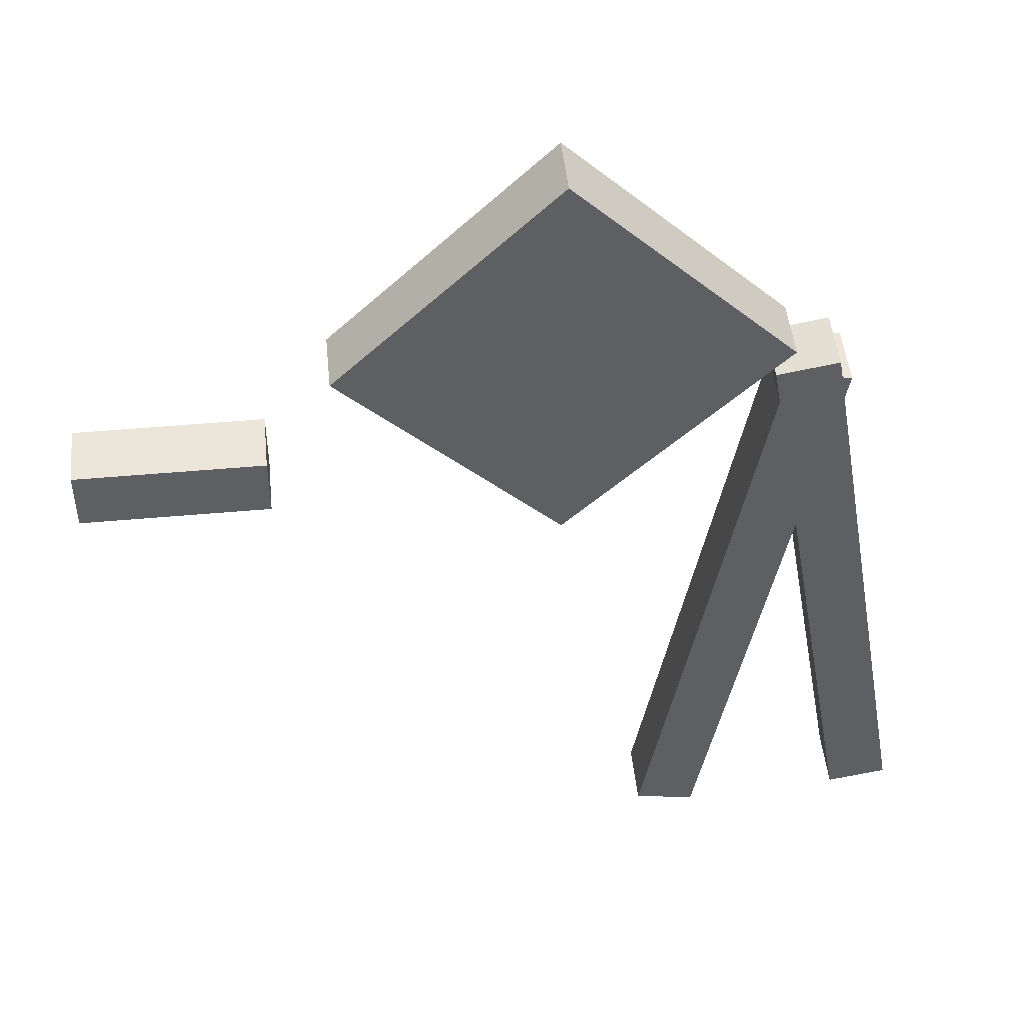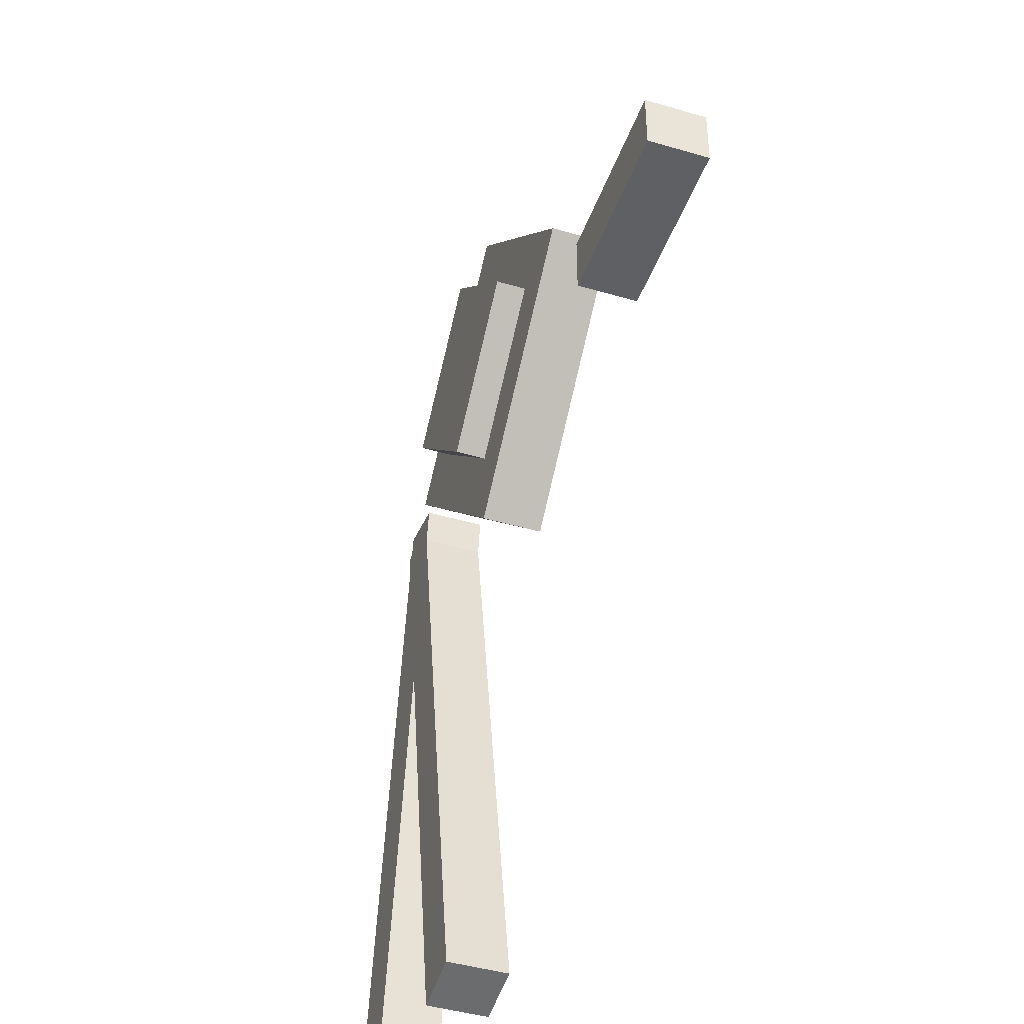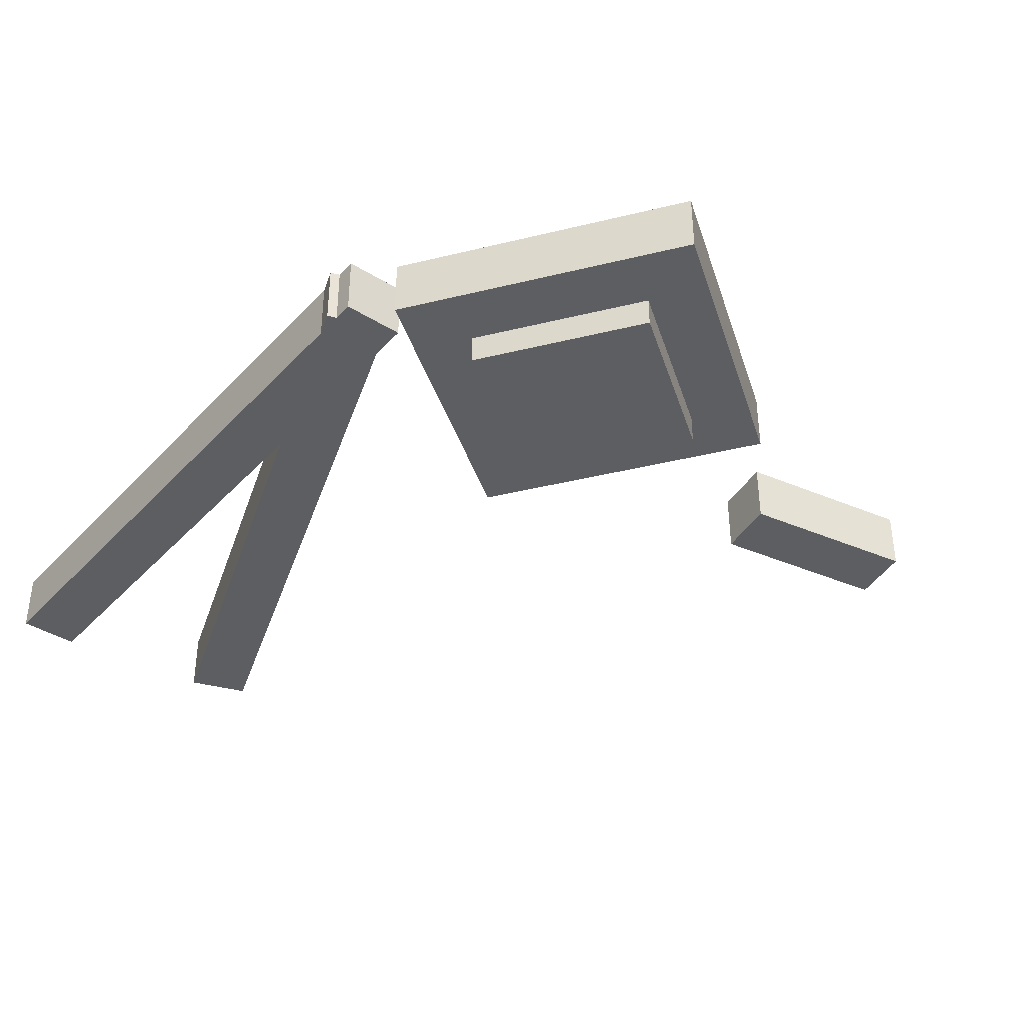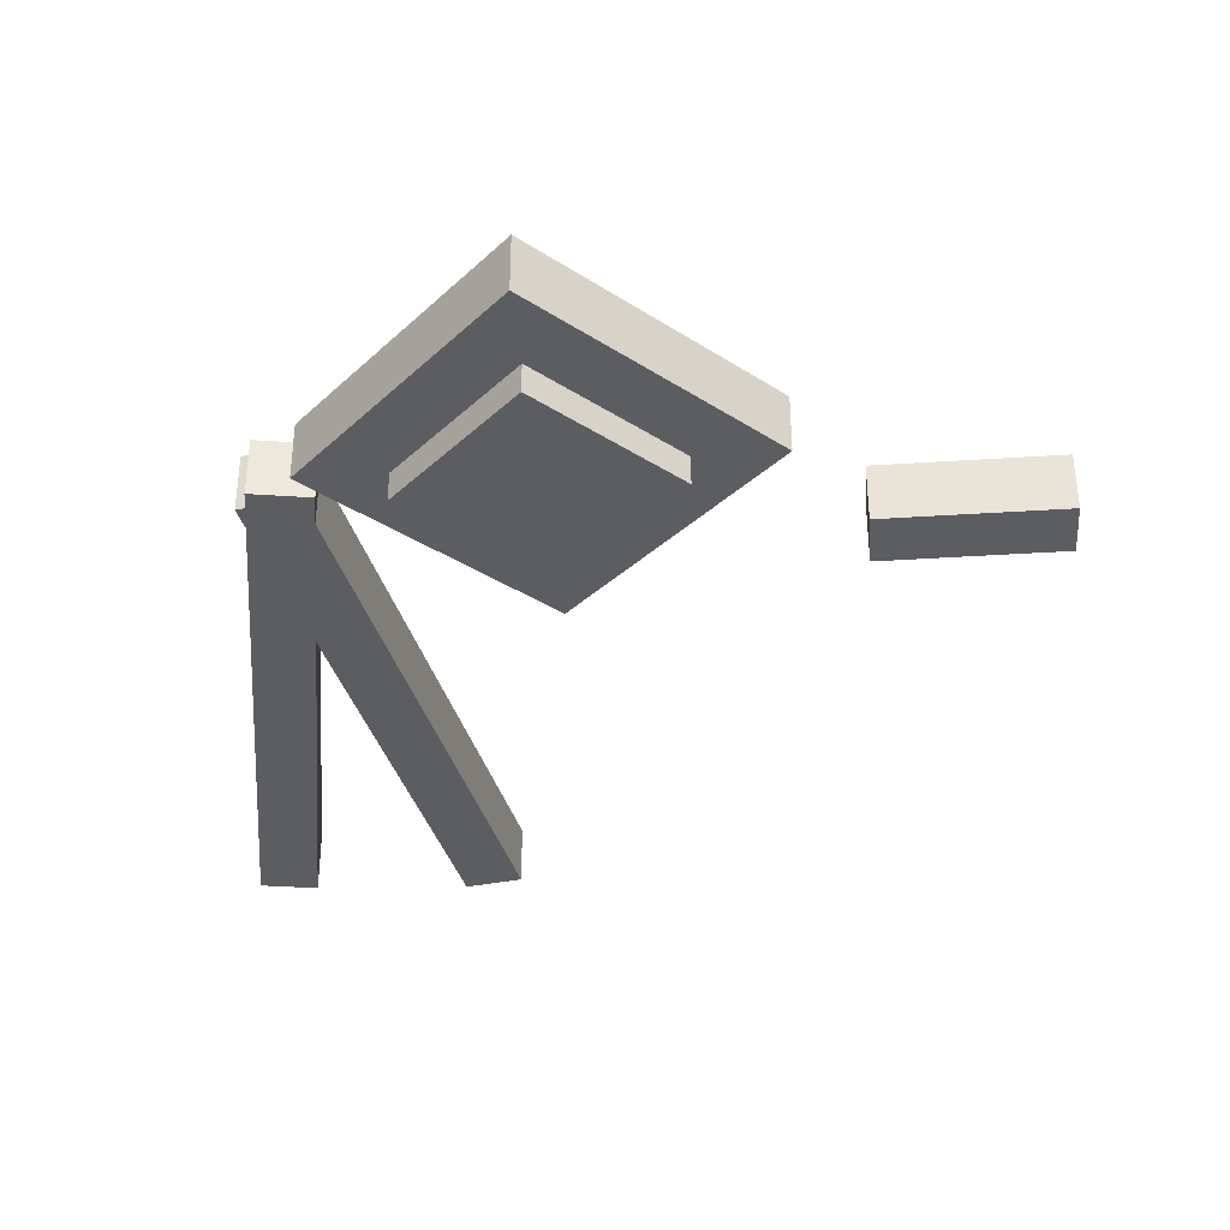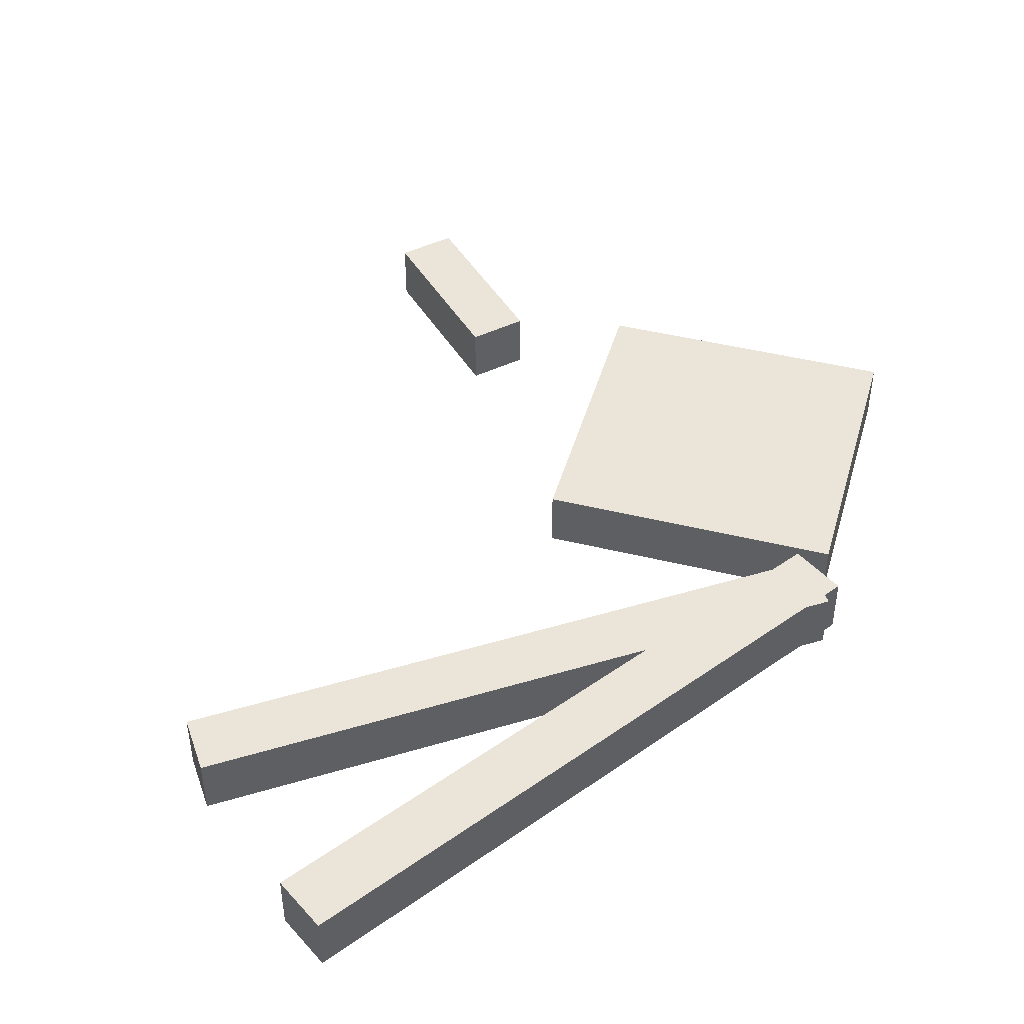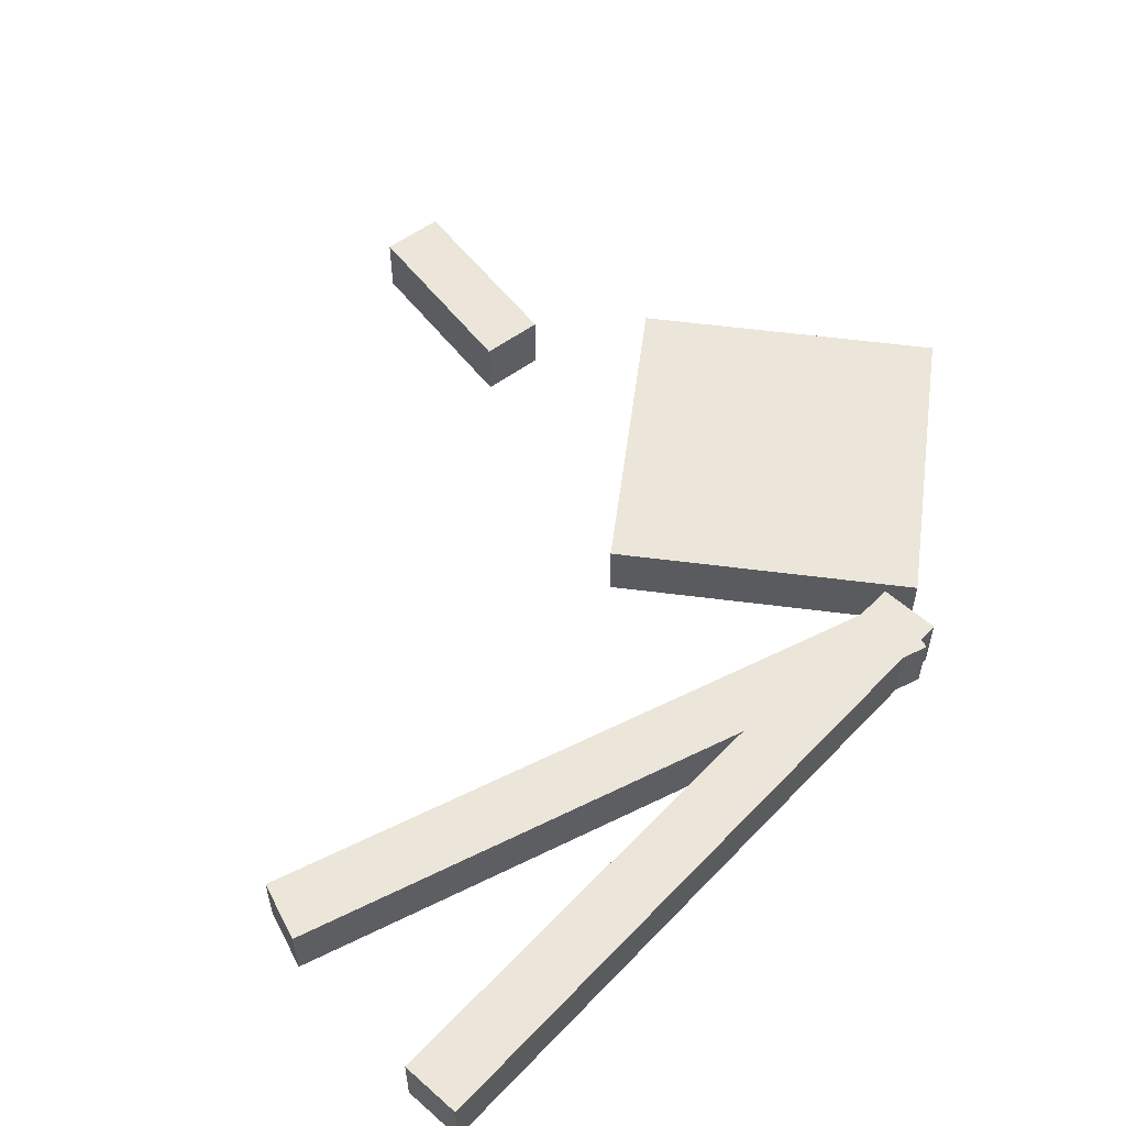
<metadata>
{"format":"obj","ext":"obj","renderer":"f3d","projection":"perspective","resolution":1024,"background":"white","views":[{"elev":48.1,"azim":-5.8,"up":"+Y"},{"elev":-43.8,"azim":-109.1,"up":"+Y"},{"elev":-39.3,"azim":152.1,"up":"+Z"},{"elev":-36.3,"azim":-175.1,"up":"+Z"},{"elev":45.2,"azim":60.9,"up":"+Z"},{"elev":56.5,"azim":52.7,"up":"+Z"}]}
</metadata>
<code>
o Body
v -0.221 -0.221 0
v -0.4419 -0 0
v -0.221 0.221 0
v 0 0 0
v -0.4419 -0 0.0625
v -0.221 -0.221 0.0625
v 0 0 0.0625
v -0.221 0.221 0.0625
f 1 2 3 4
f 5 6 7 8
f 4 3 8 7
f 6 5 2 1
f 6 1 4 7
f 2 5 8 3
o Eye
v -0.221 -0.1326 -0.03125
v -0.3536 -0 -0.03125
v -0.221 0.1326 -0.03125
v -0.08839 -0 -0.03125
v -0.3536 -0 0.03125
v -0.221 -0.1326 0.03125
v -0.08839 -0 0.03125
v -0.221 0.1326 0.03125
f 9 10 11 12
f 13 14 15 16
f 12 11 16 15
f 14 13 10 9
f 14 9 12 15
f 10 13 16 11
o A1
v -0.06193 -0.7168 0
v -0.1235 -0.706 0
v -0.004098 -0.02892 0
v 0.05745 -0.03977 0
v -0.1235 -0.706 0.0625
v -0.06193 -0.7168 0.0625
v 0.05745 -0.03977 0.0625
v -0.004098 -0.02892 0.0625
f 17 18 19 20
f 21 22 23 24
f 20 19 24 23
f 22 21 18 17
f 22 17 20 23
f 18 21 24 19
o A2
v 0.1636 -0.6947 0
v 0.102 -0.7056 0
v -0.01736 -0.02853 0
v 0.04419 -0.01768 0
v 0.102 -0.7056 0.0625
v 0.1636 -0.6947 0.0625
v 0.04419 -0.01768 0.0625
v -0.01736 -0.02853 0.0625
f 25 26 27 28
f 29 30 31 32
f 28 27 32 31
f 30 29 26 25
f 30 25 28 31
f 26 29 32 27
o A3
v -0.5082 -0.1641 0
v -0.6957 -0.1641 0
v -0.6957 -0.1016 0
v -0.5082 -0.1016 0
v -0.6957 -0.1641 0.0625
v -0.5082 -0.1641 0.0625
v -0.5082 -0.1016 0.0625
v -0.6957 -0.1016 0.0625
f 33 34 35 36
f 37 38 39 40
f 36 35 40 39
f 38 37 34 33
f 38 33 36 39
f 34 37 40 35

</code>
